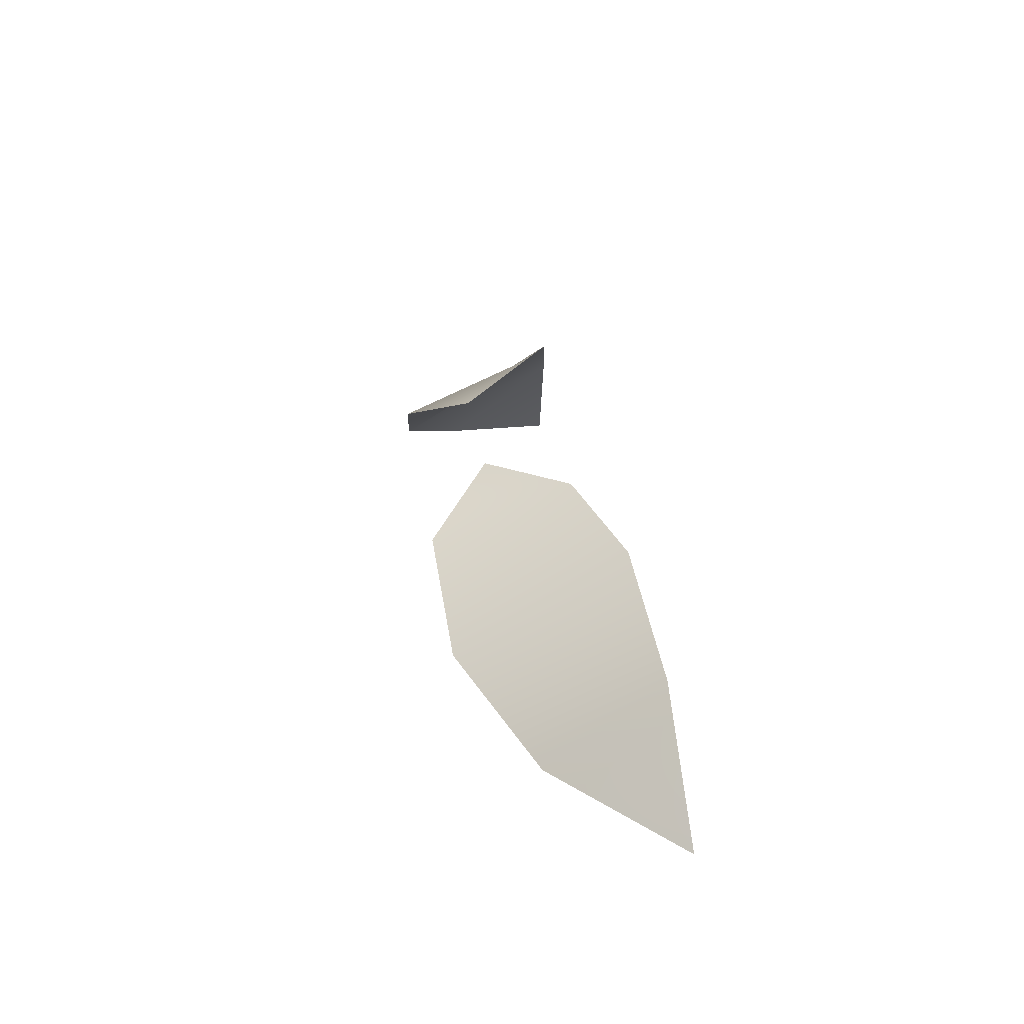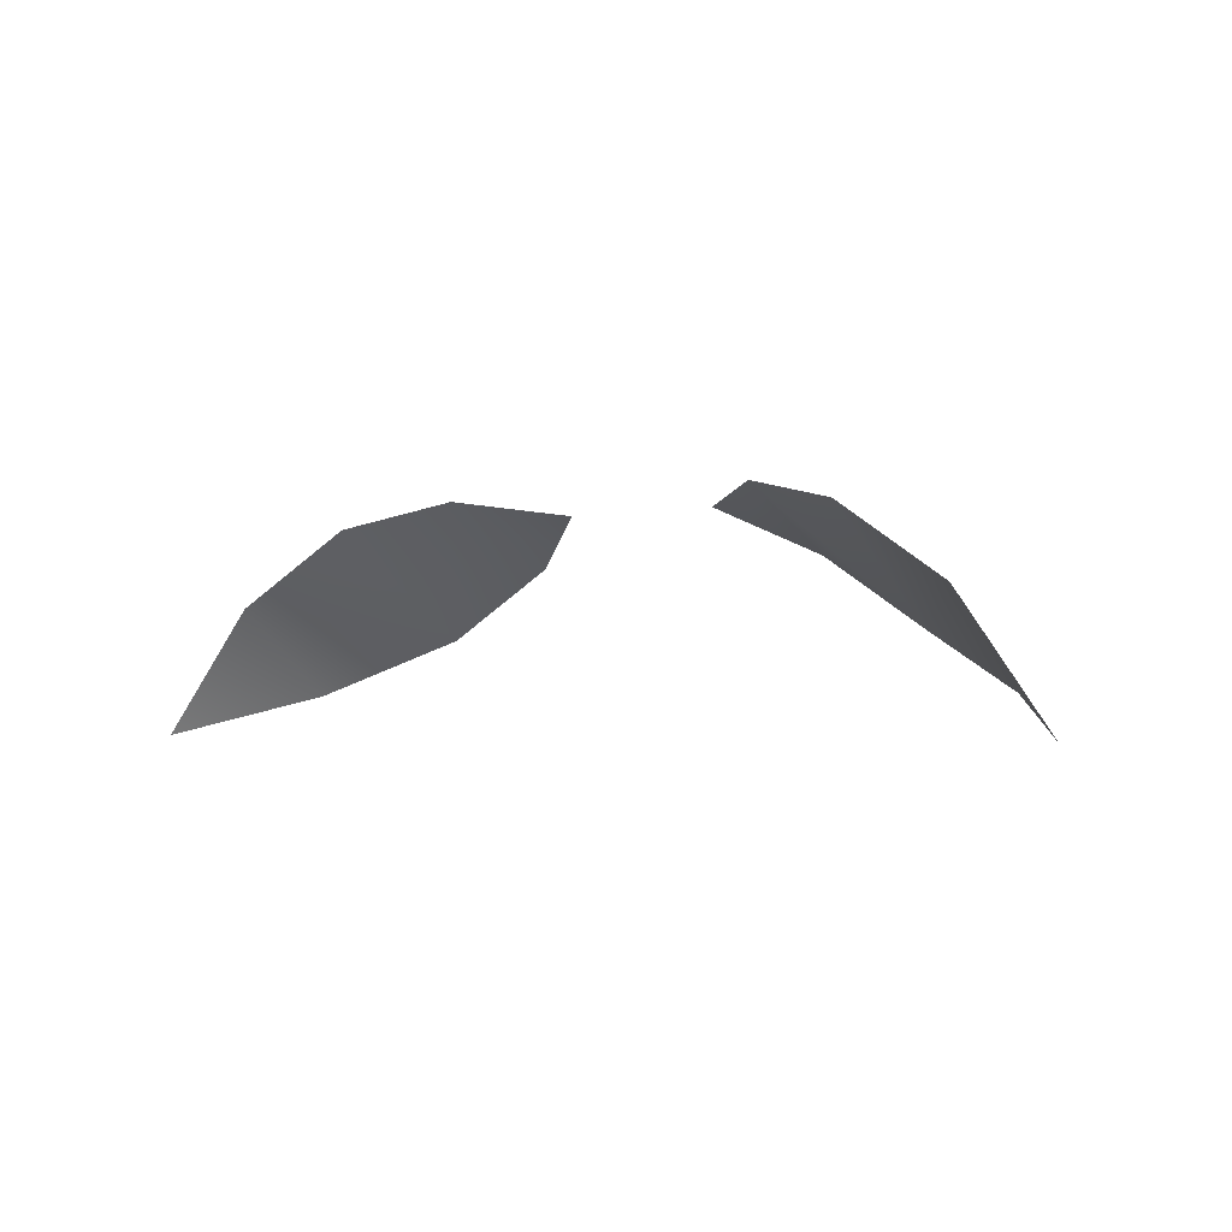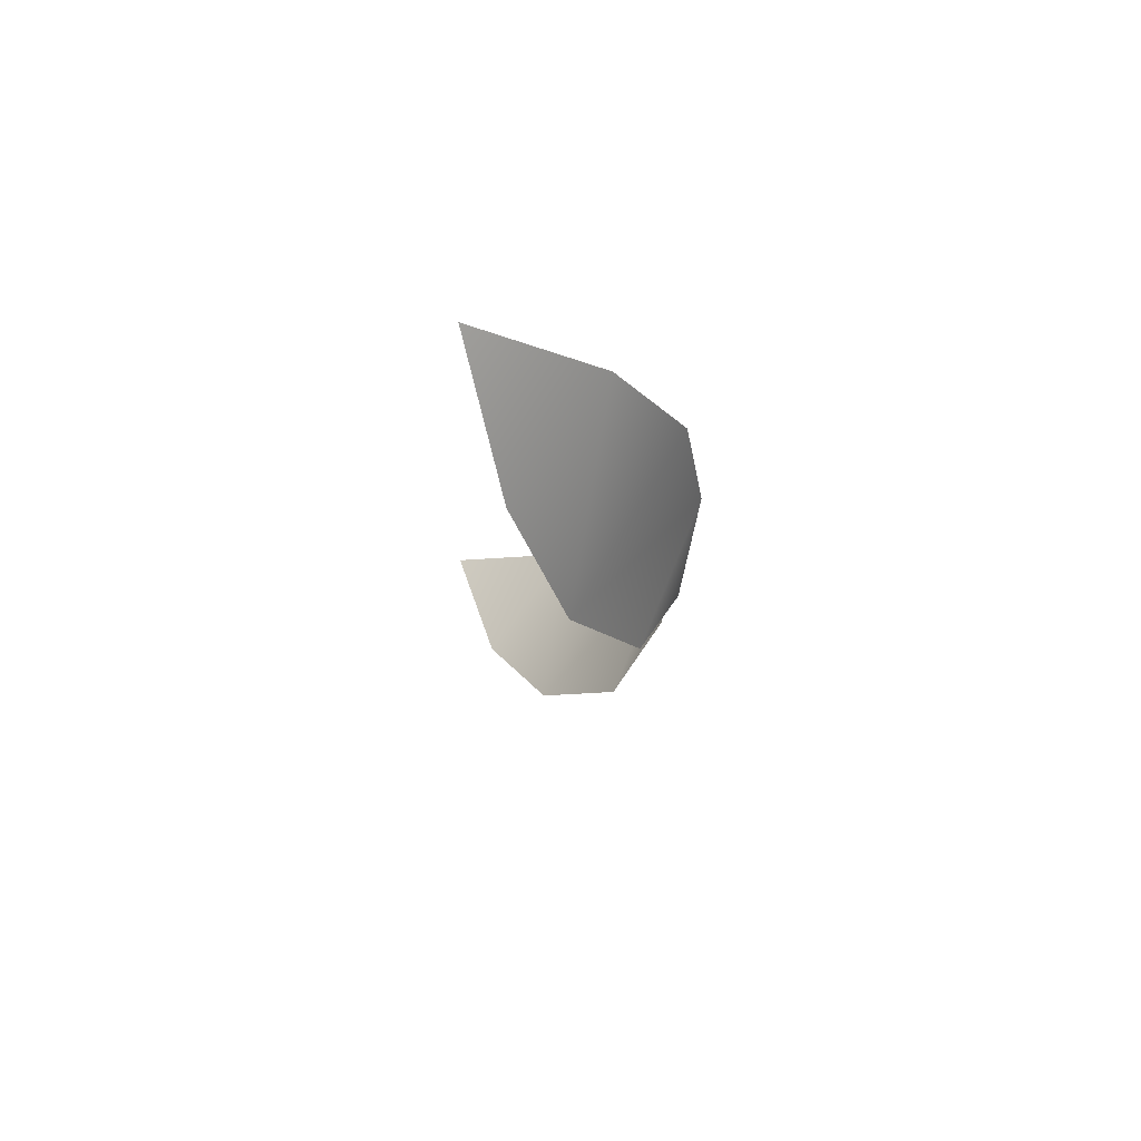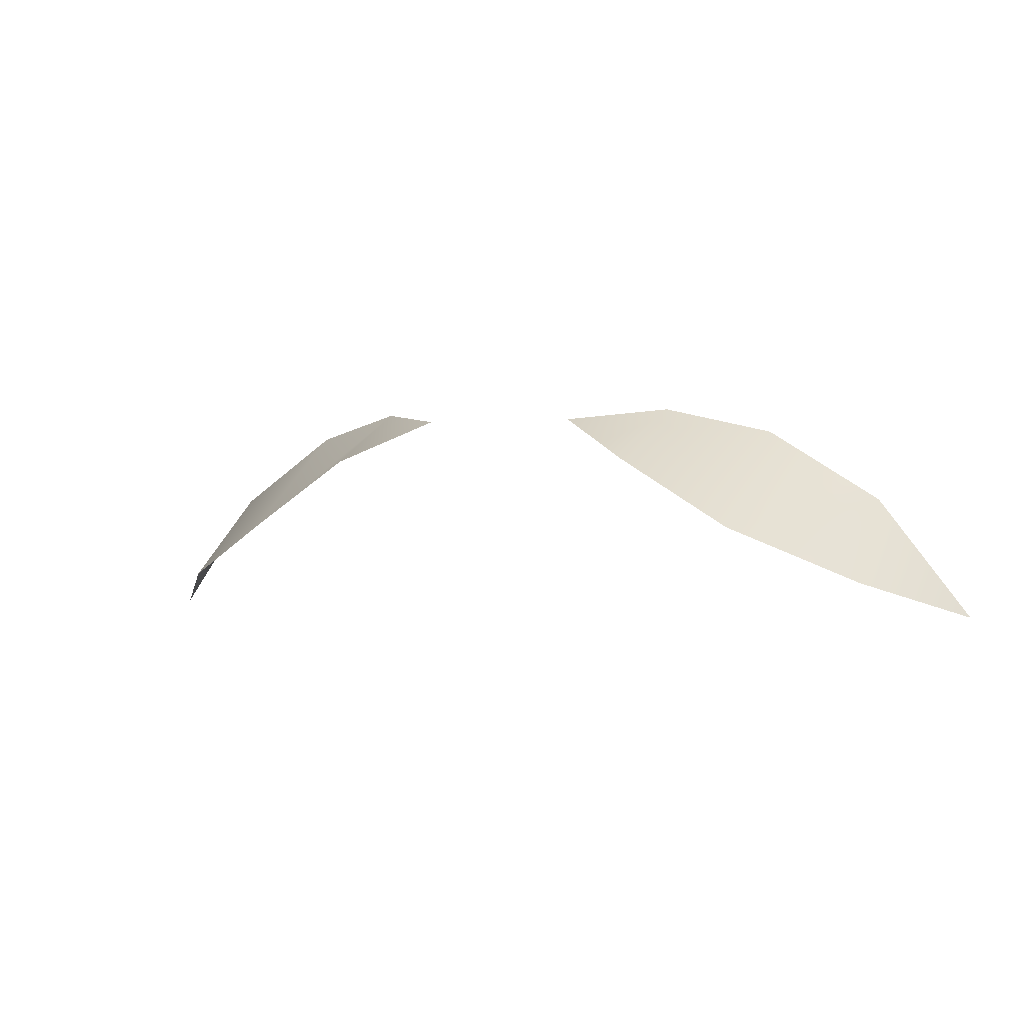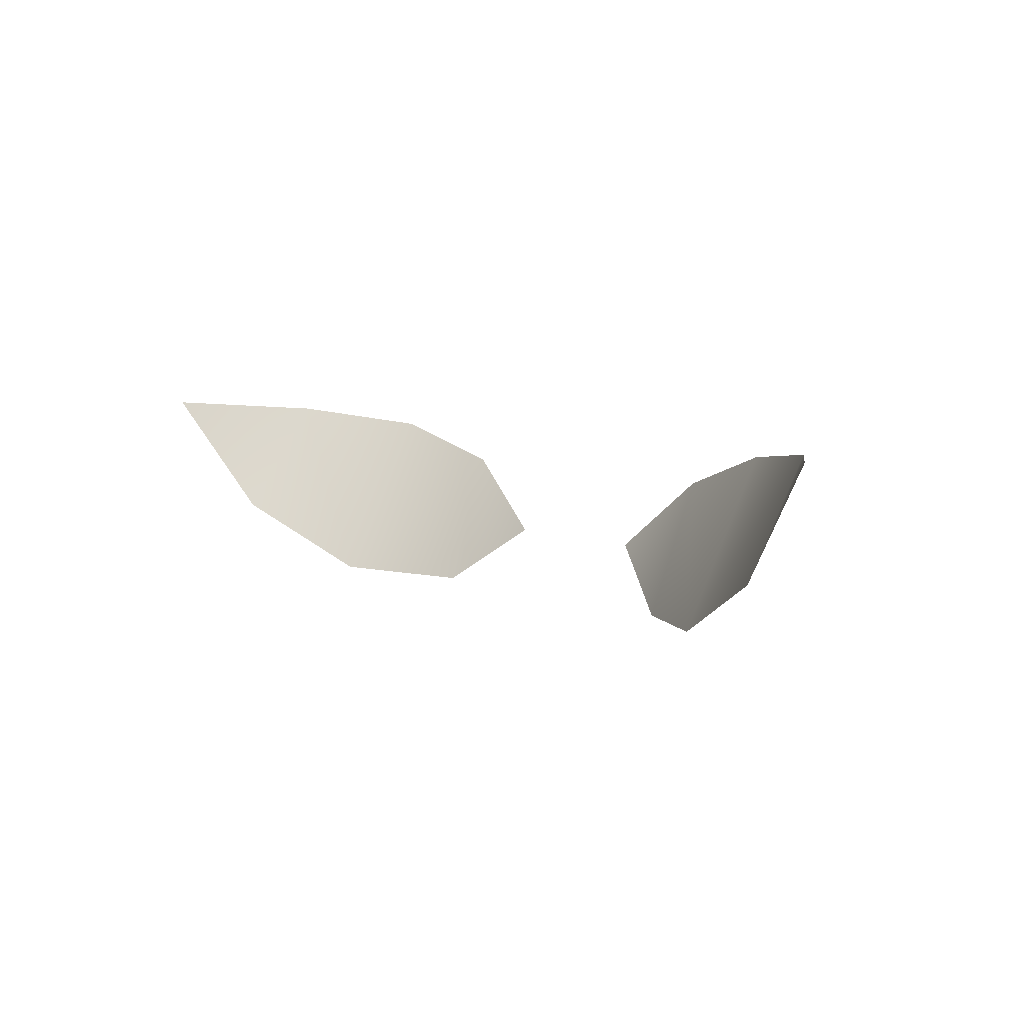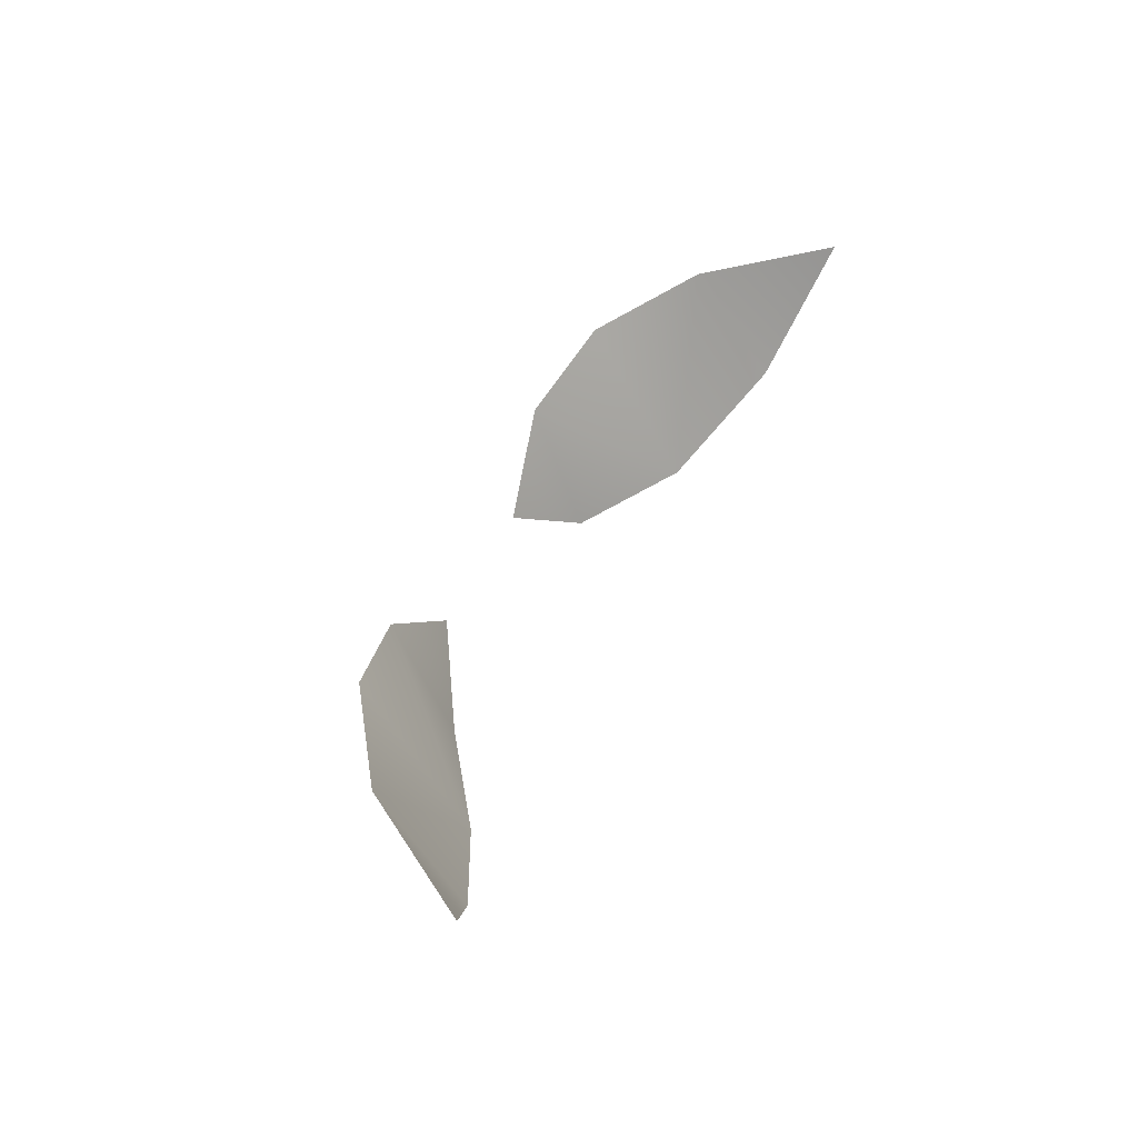
<metadata>
{"format":"obj","ext":"obj","renderer":"f3d","projection":"perspective","resolution":1024,"background":"white","views":[{"elev":26.6,"azim":82.5,"up":"+Z"},{"elev":-2.5,"azim":-144.2,"up":"+Z"},{"elev":-10.6,"azim":-93.1,"up":"+Y"},{"elev":-0.1,"azim":22.3,"up":"+Z"},{"elev":7.9,"azim":-133.9,"up":"+Y"},{"elev":45.9,"azim":113.4,"up":"+Y"}]}
</metadata>
<code>
o BioHelmet.001_Cube.001
v 0.3692 38.15 3.471
v 0.7843 38.52 3.532
v 1.285 38.7 3.415
v 1.832 38.78 3.062
v 2.284 38.83 2.464
v 0.7507 37.85 3.26
v 1.272 37.89 2.924
v 1.848 38.23 2.653
v -0.3968 38.15 3.471
v -0.8119 38.52 3.532
v -1.313 38.7 3.415
v -1.86 38.78 3.062
v -2.312 38.83 2.464
v -0.7784 37.85 3.26
v -1.299 37.89 2.924
v -1.875 38.23 2.653
f 4 3 7
f 15 14 10
f 2 1 6
f 6 7 2
f 7 8 4
f 2 7 3
f 8 5 4
f 14 9 10
f 10 11 15
f 11 12 15
f 12 13 16
f 16 15 12

</code>
